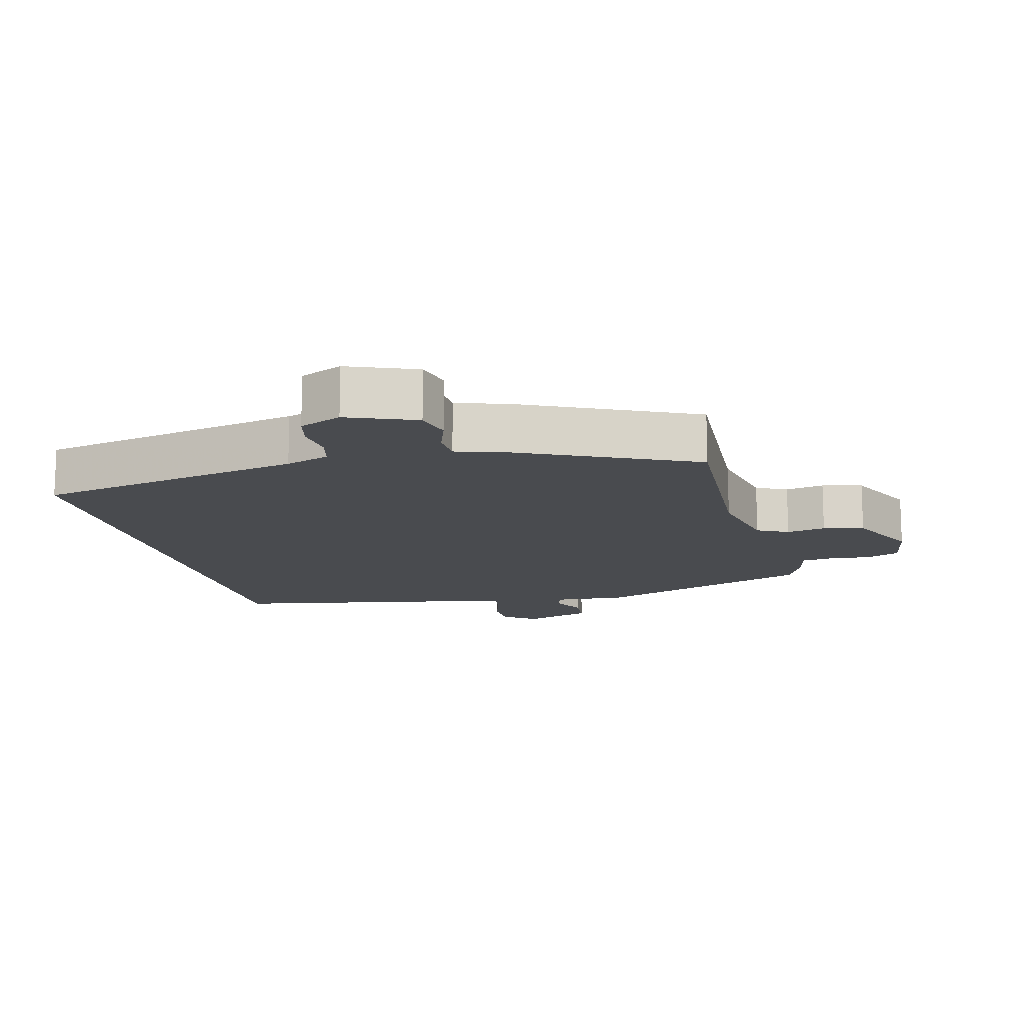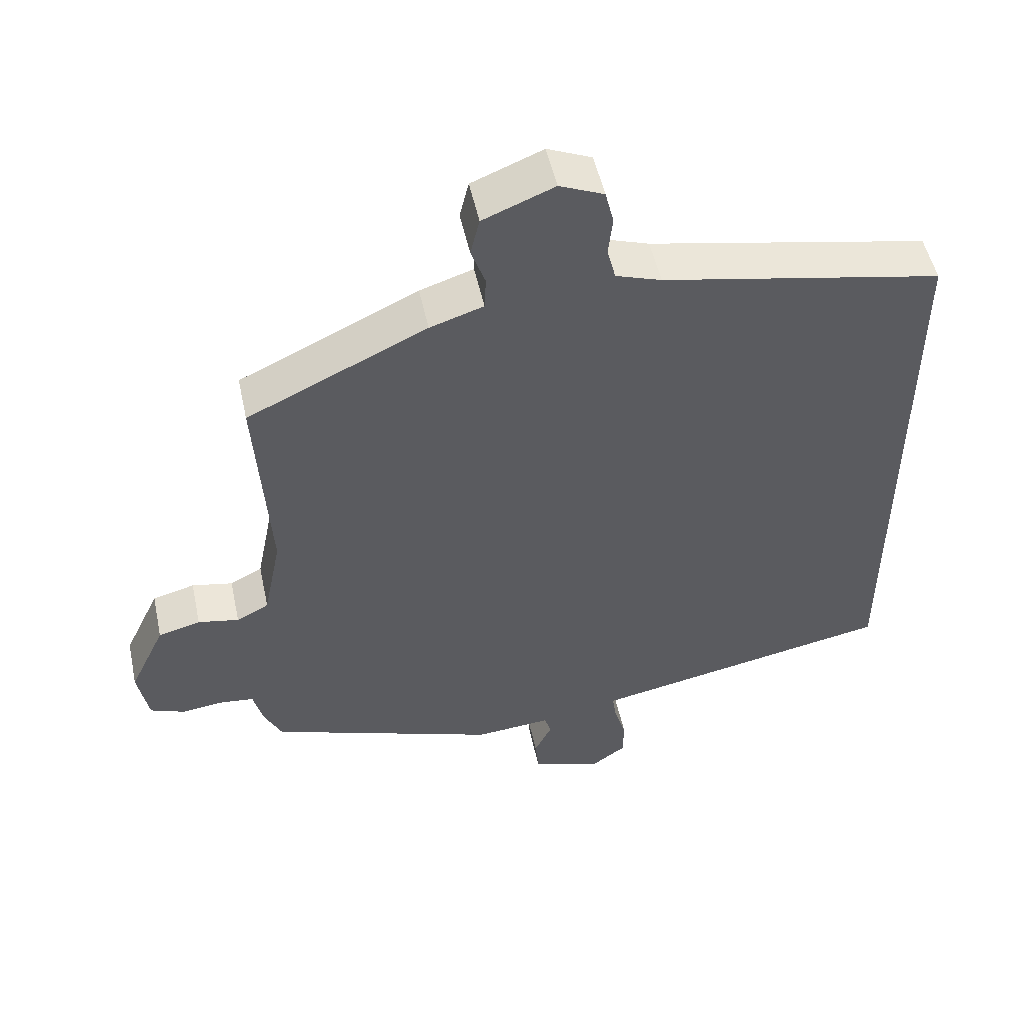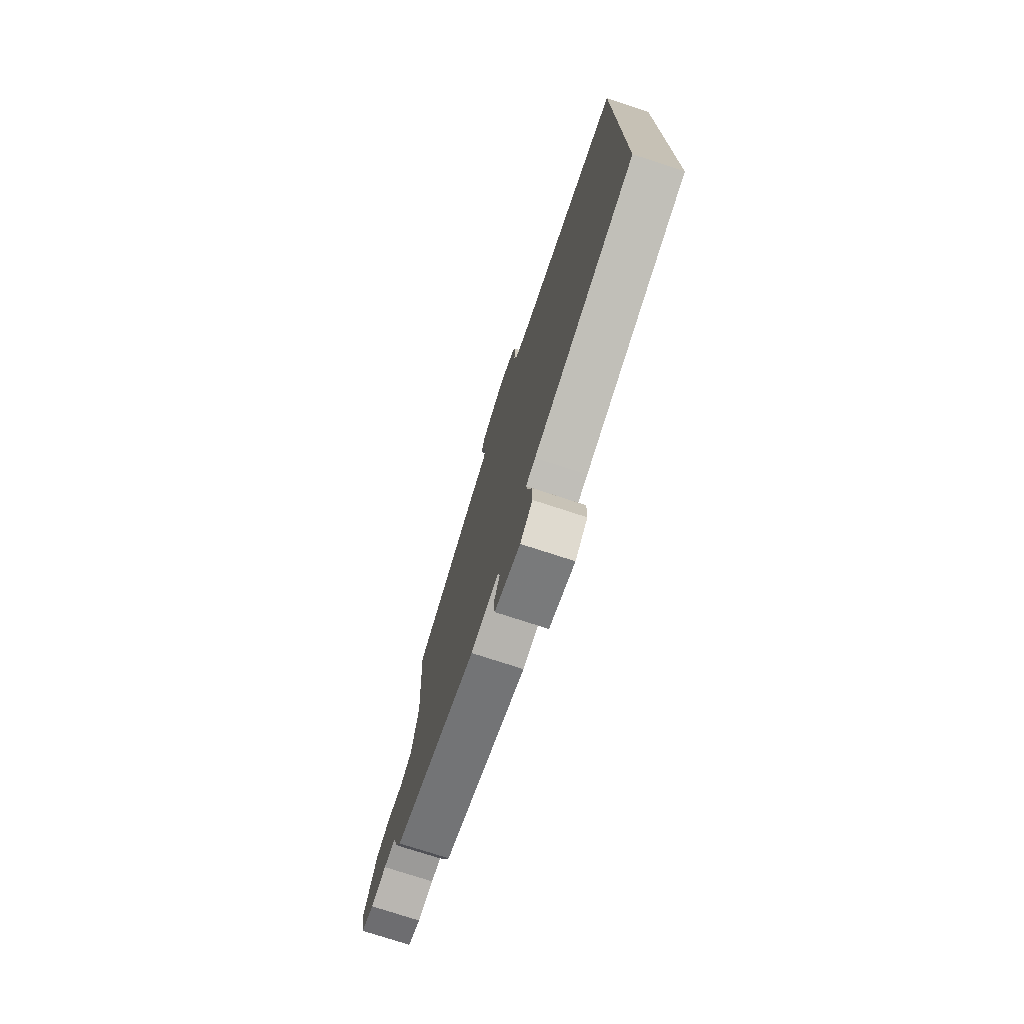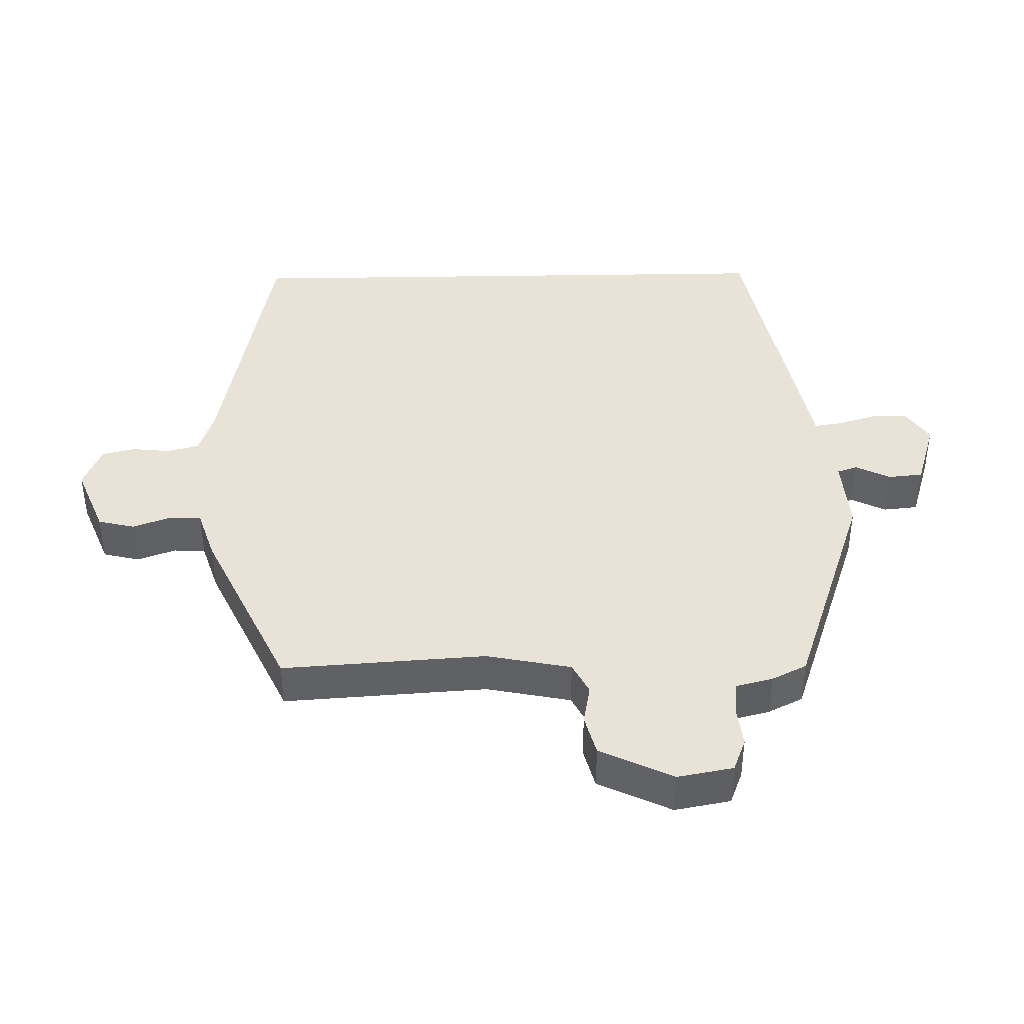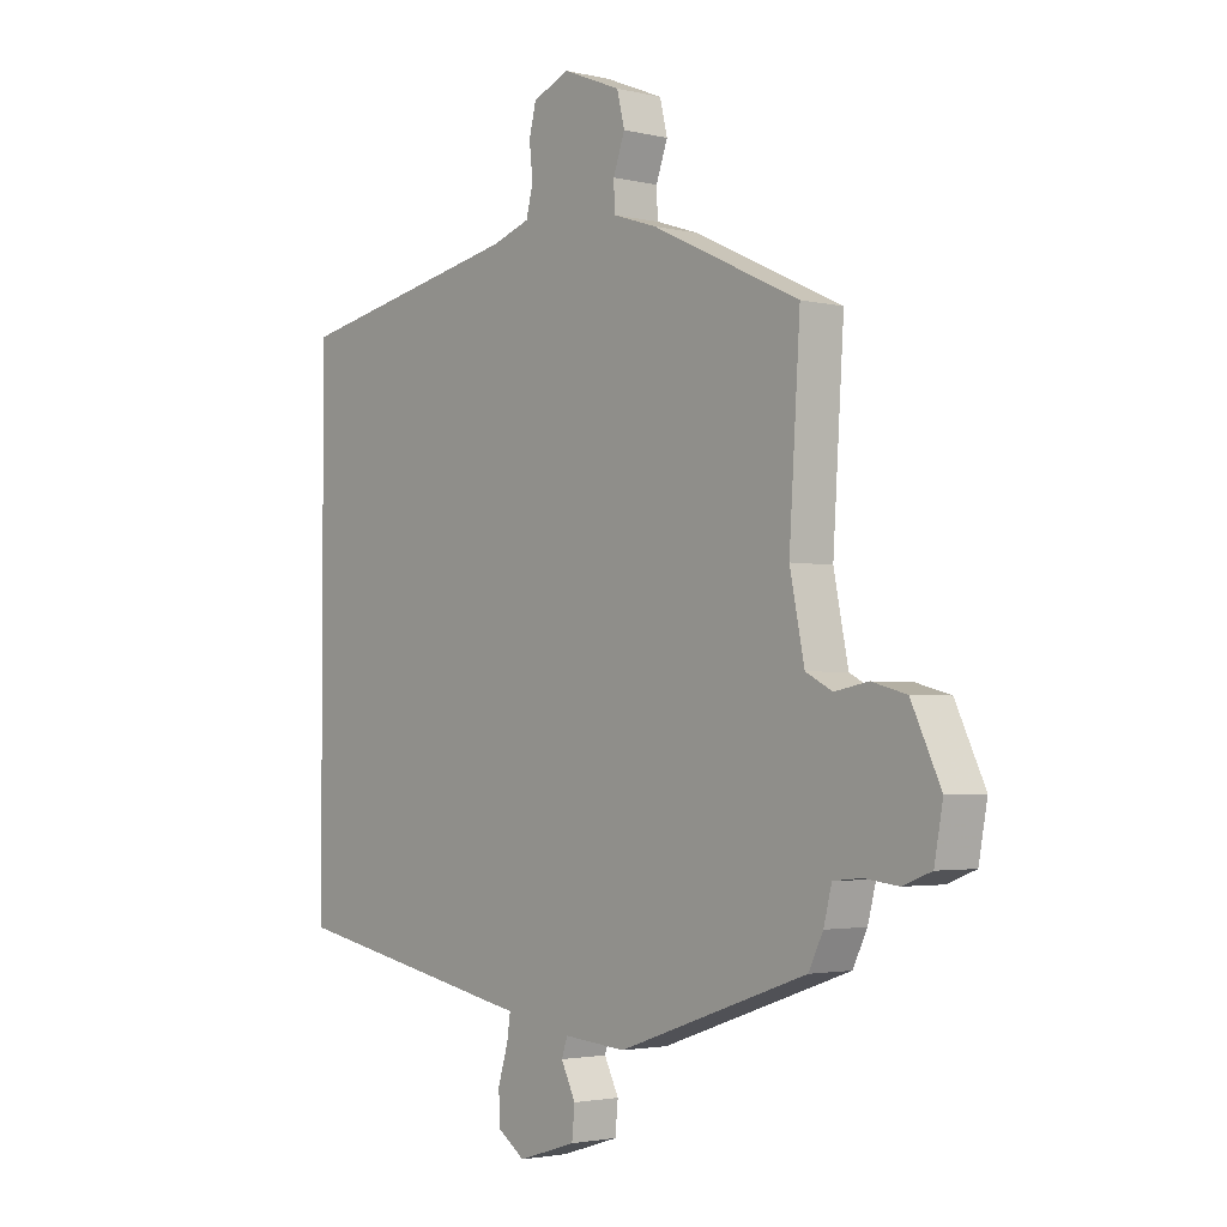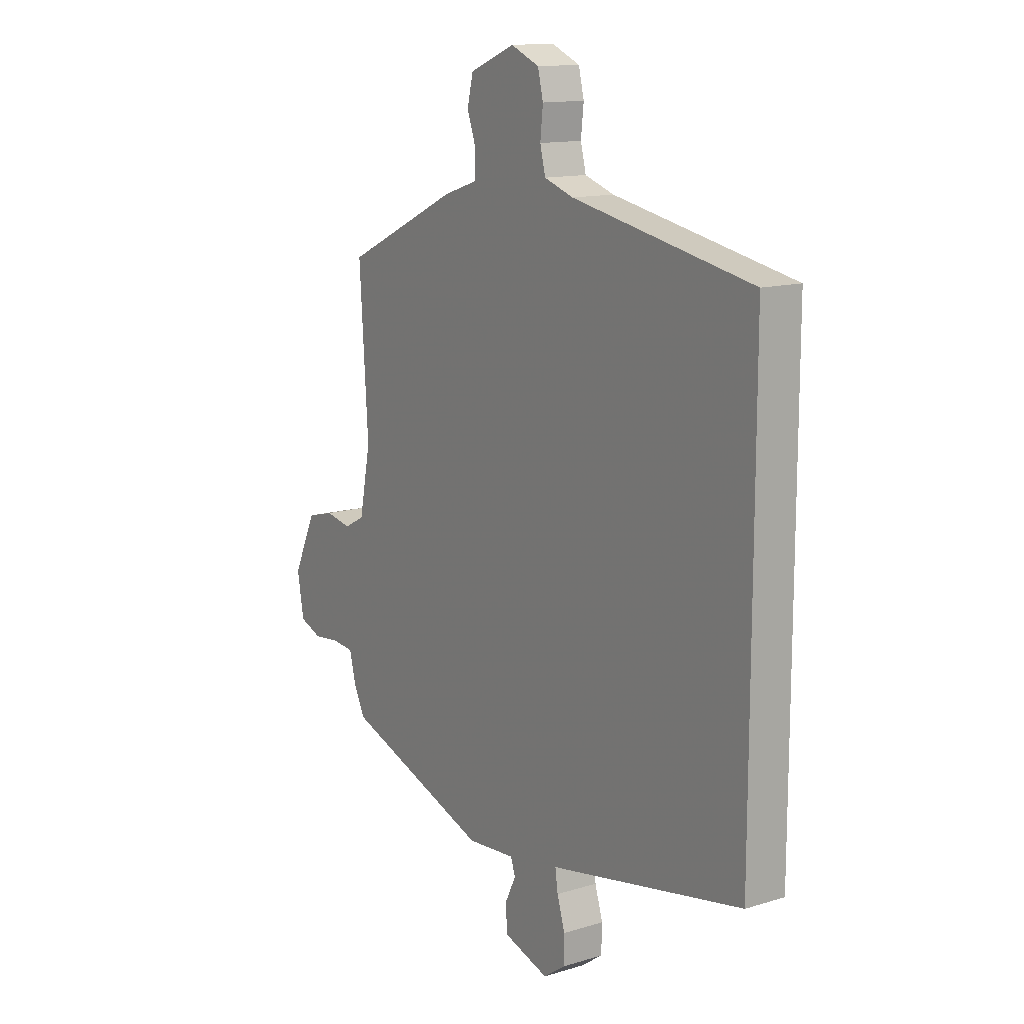
<metadata>
{"format":"obj","ext":"obj","renderer":"f3d","projection":"perspective","resolution":1024,"background":"white","views":[{"elev":-14.0,"azim":14.8,"up":"+Y"},{"elev":51.4,"azim":167.9,"up":"+Z"},{"elev":-75.2,"azim":-108.1,"up":"+Z"},{"elev":41.7,"azim":88.9,"up":"+Y"},{"elev":-2.6,"azim":50.2,"up":"+Z"},{"elev":13.5,"azim":-124.5,"up":"+Z"}]}
</metadata>
<code>
v -0.5 0.07 0.408
v -0.101 0.07 0.486
v -0.036 0.07 0.508
v -0.024 0.07 0.555
v -0.03 0.07 0.611
v -0.018 0.07 0.66
v 0.045 0.07 0.687
v 0.146 0.07 0.646
v 0.159 0.07 0.592
v 0.139 0.07 0.536
v 0.141 0.07 0.489
v 0.217 0.07 0.464
v 0.472 0.07 0.343
v 0.453 0.07 0.043
v 0.478 0.07 -0.082
v 0.524 0.07 -0.106
v 0.582 0.07 -0.095
v 0.642 0.07 -0.111
v 0.693 0.07 -0.219
v 0.678 0.07 -0.301
v 0.629 0.07 -0.32
v 0.569 0.07 -0.313
v 0.521 0.07 -0.318
v 0.507 0.07 -0.373
v 0.482 0.07 -0.424
v 0.156 0.07 -0.537
v 0.048 0.07 -0.528
v 0.038 0.07 -0.558
v 0.063 0.07 -0.609
v 0.058 0.07 -0.66
v -0.042 0.07 -0.691
v -0.09 0.07 -0.657
v -0.091 0.07 -0.603
v -0.074 0.07 -0.547
v -0.068 0.07 -0.506
v -0.105 0.07 -0.499
v -0.5 0.07 -0.421
v -0.5 0 0.408
v -0.101 0 0.486
v -0.036 0 0.508
v -0.024 0 0.555
v -0.03 0 0.611
v -0.018 0 0.66
v 0.045 0 0.687
v 0.146 0 0.646
v 0.159 0 0.592
v 0.139 0 0.536
v 0.141 0 0.489
v 0.217 0 0.464
v 0.472 0 0.343
v 0.453 0 0.043
v 0.478 0 -0.082
v 0.524 0 -0.106
v 0.582 0 -0.095
v 0.642 0 -0.111
v 0.693 0 -0.219
v 0.678 0 -0.301
v 0.629 0 -0.32
v 0.569 0 -0.313
v 0.521 0 -0.318
v 0.507 0 -0.373
v 0.482 0 -0.424
v 0.156 0 -0.537
v 0.048 0 -0.528
v 0.038 0 -0.558
v 0.063 0 -0.609
v 0.058 0 -0.66
v -0.042 0 -0.691
v -0.09 0 -0.657
v -0.091 0 -0.603
v -0.074 0 -0.547
v -0.068 0 -0.506
v -0.105 0 -0.499
v -0.5 0 -0.421
f 35 36 37 1
f 31 32 33 34
f 31 34 35
f 28 29 30 31
f 27 28 31 35
f 23 24 25 26
f 23 26 27 35
f 19 20 21 22
f 19 22 23
f 16 17 18 19
f 15 16 19 23
f 14 15 23 35
f 11 12 13 14
f 7 8 9 10
f 7 10 11
f 4 5 6 7
f 3 4 7 11
f 2 3 11 14
f 1 2 14 35
f 38 74 73 72
f 71 70 69 68
f 72 71 68
f 68 67 66 65
f 72 68 65 64
f 63 62 61 60
f 72 64 63 60
f 59 58 57 56
f 60 59 56
f 56 55 54 53
f 60 56 53 52
f 72 60 52 51
f 51 50 49 48
f 47 46 45 44
f 48 47 44
f 44 43 42 41
f 48 44 41 40
f 51 48 40 39
f 72 51 39 38
f 1 38 39 2
f 2 39 40 3
f 3 40 41 4
f 4 41 42 5
f 5 42 43 6
f 6 43 44 7
f 7 44 45 8
f 8 45 46 9
f 9 46 47 10
f 10 47 48 11
f 11 48 49 12
f 12 49 50 13
f 13 50 51 14
f 14 51 52 15
f 15 52 53 16
f 16 53 54 17
f 17 54 55 18
f 18 55 56 19
f 19 56 57 20
f 20 57 58 21
f 21 58 59 22
f 22 59 60 23
f 23 60 61 24
f 24 61 62 25
f 25 62 63 26
f 26 63 64 27
f 27 64 65 28
f 28 65 66 29
f 29 66 67 30
f 30 67 68 31
f 31 68 69 32
f 32 69 70 33
f 33 70 71 34
f 34 71 72 35
f 35 72 73 36
f 36 73 74 37
f 37 74 38 1

</code>
